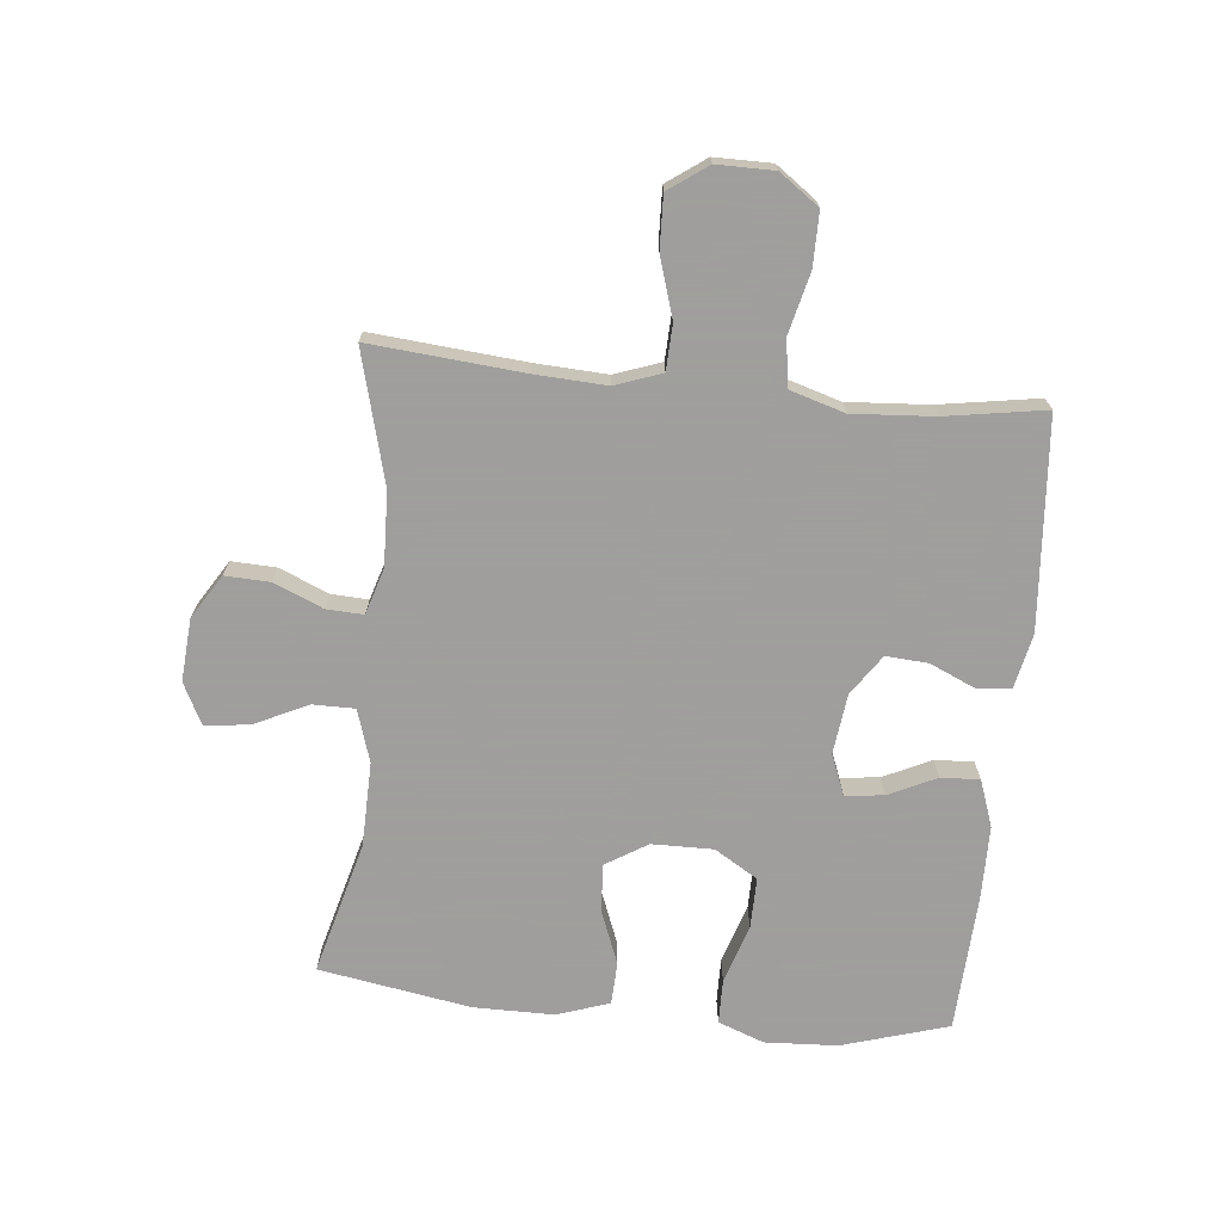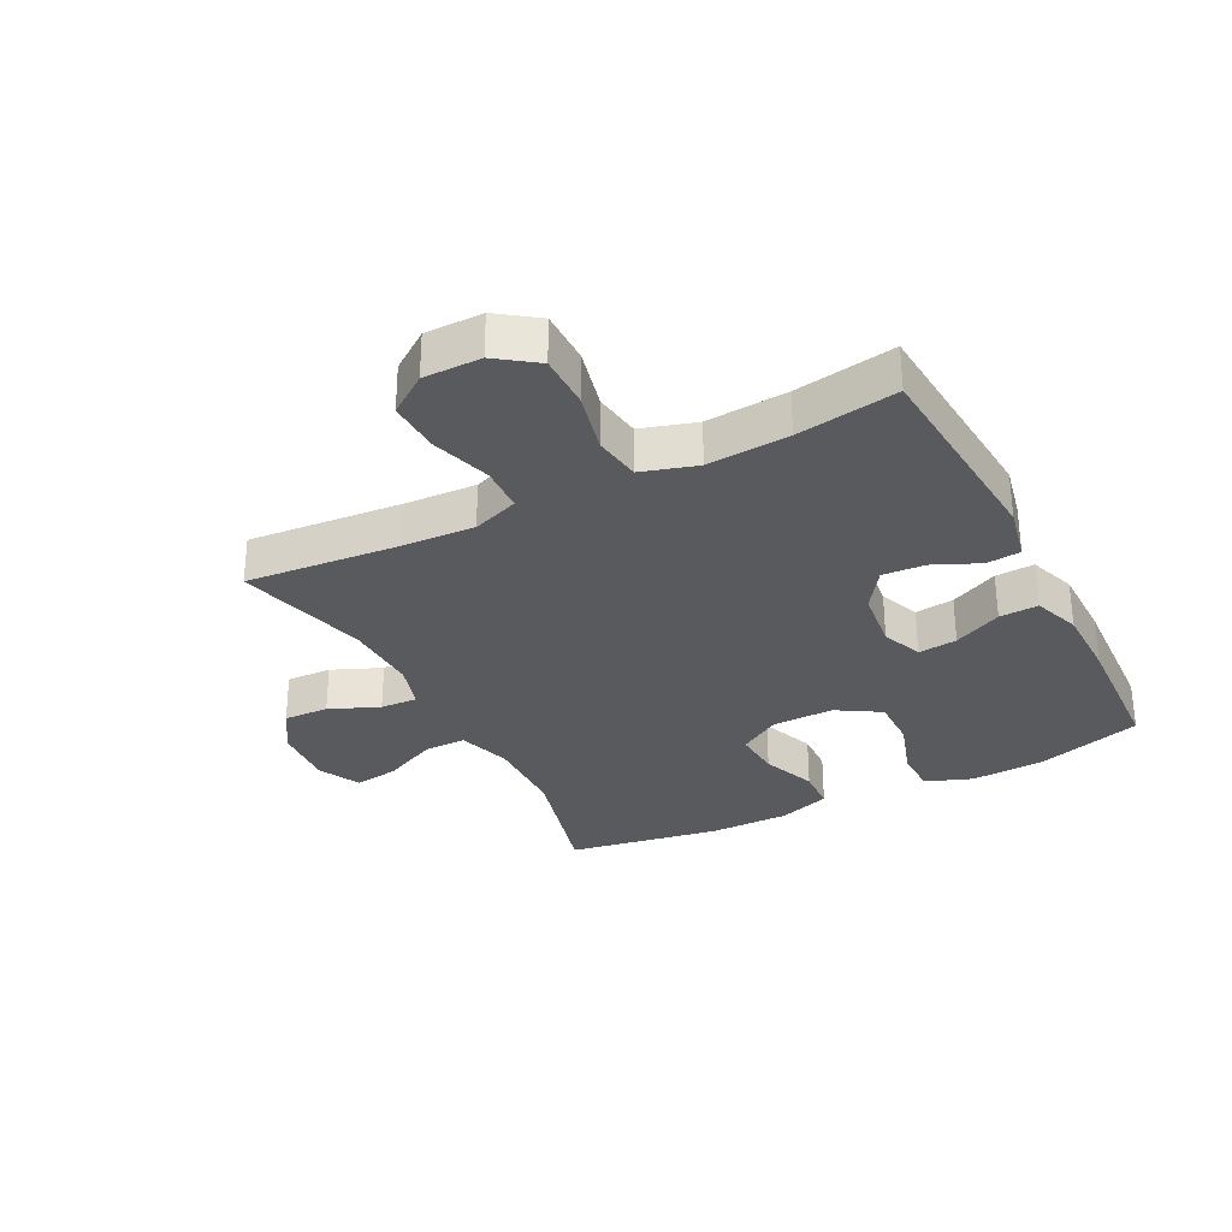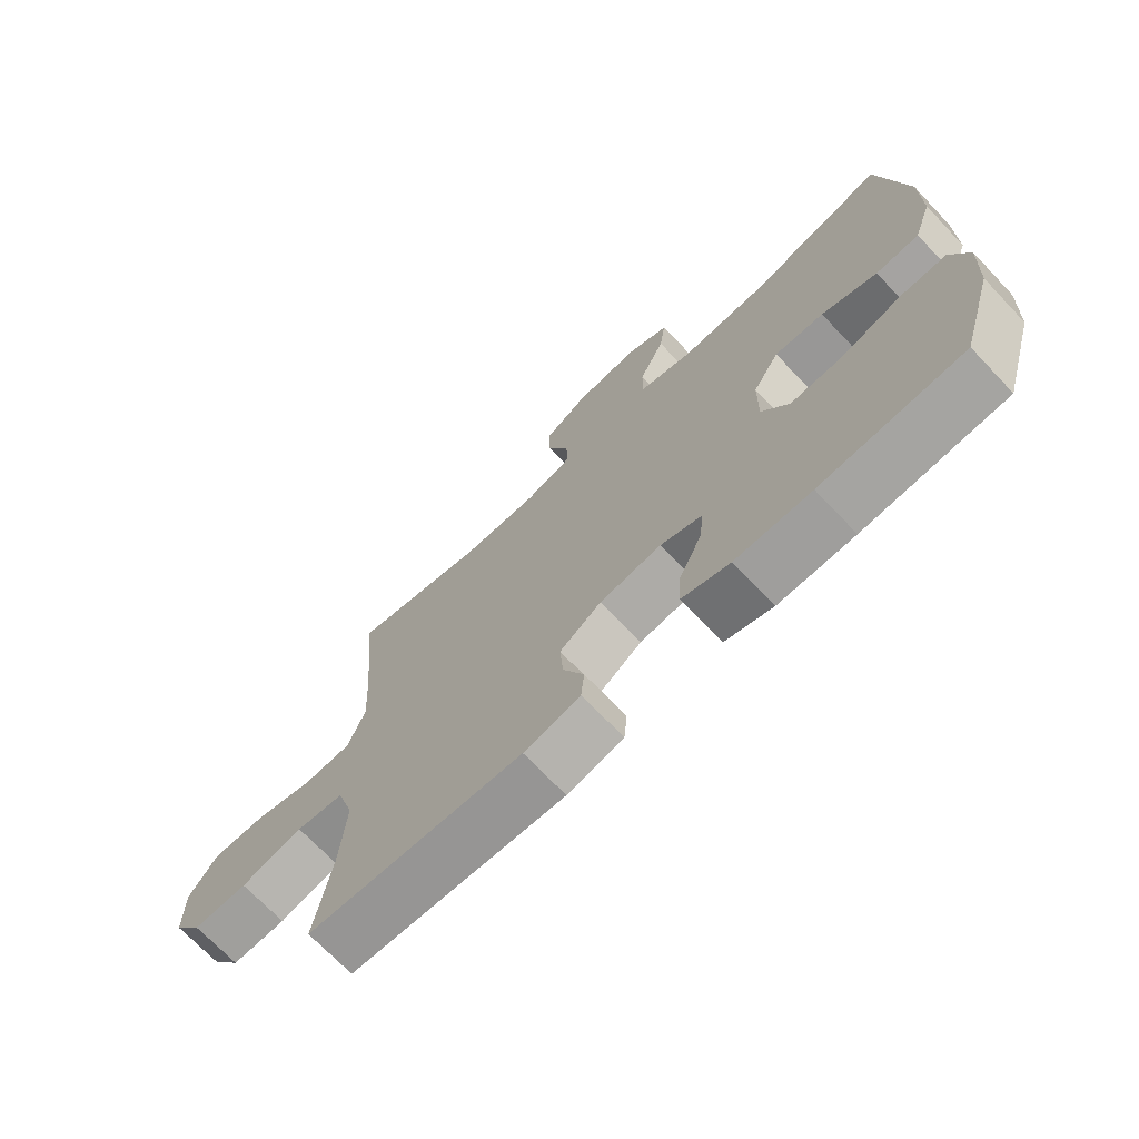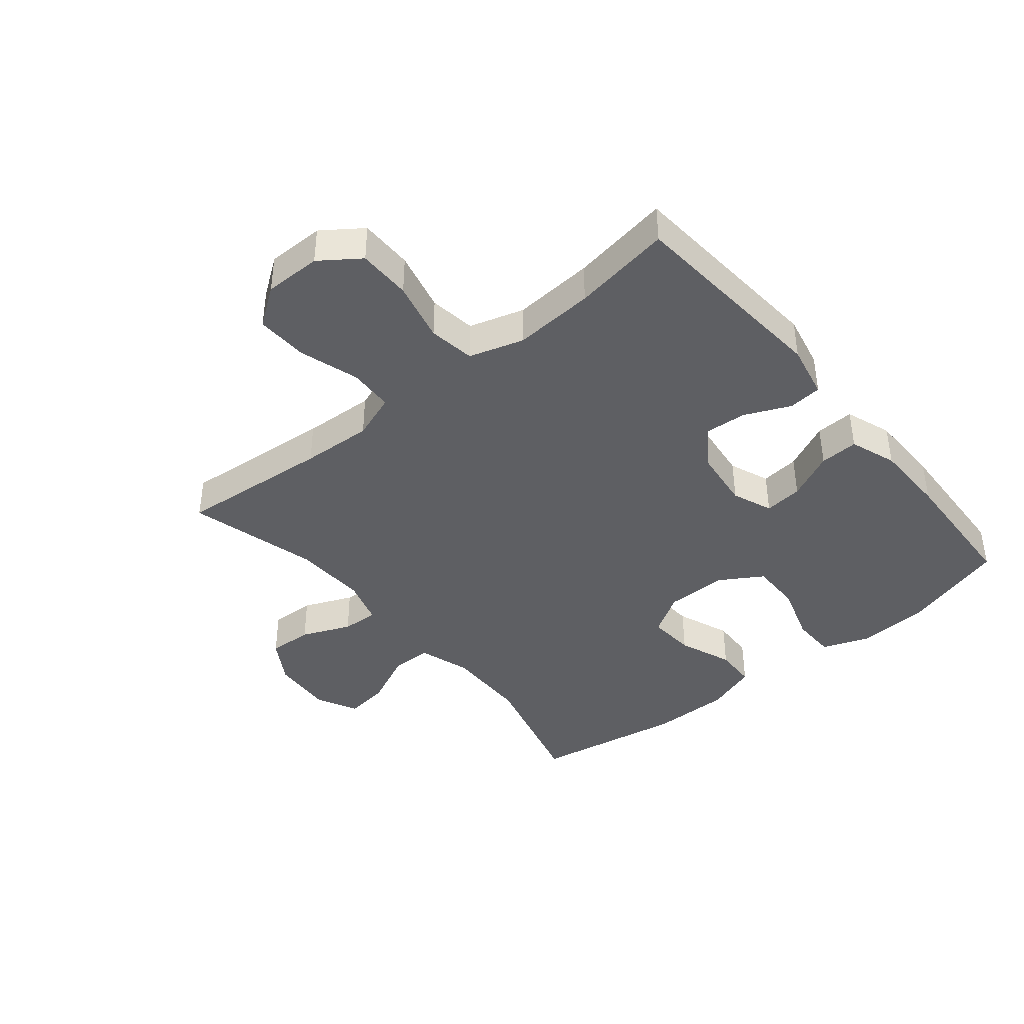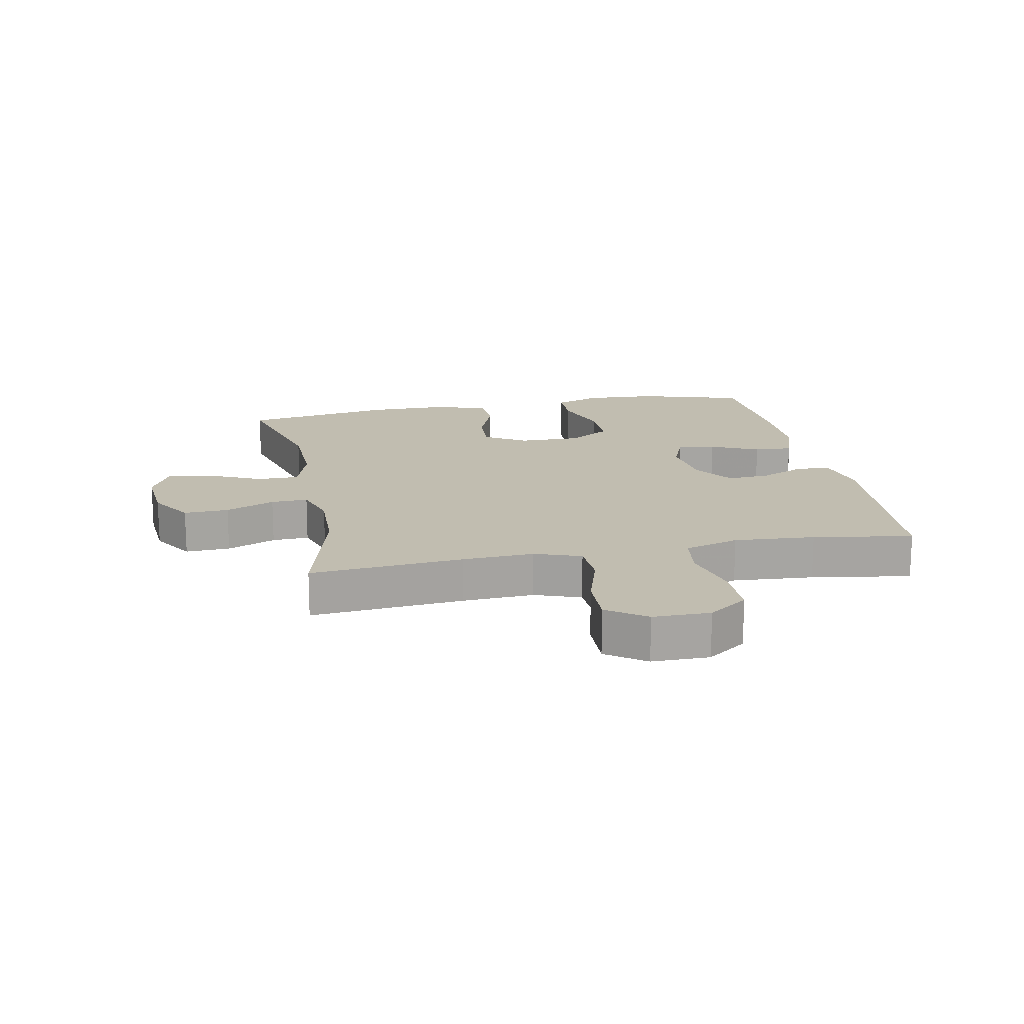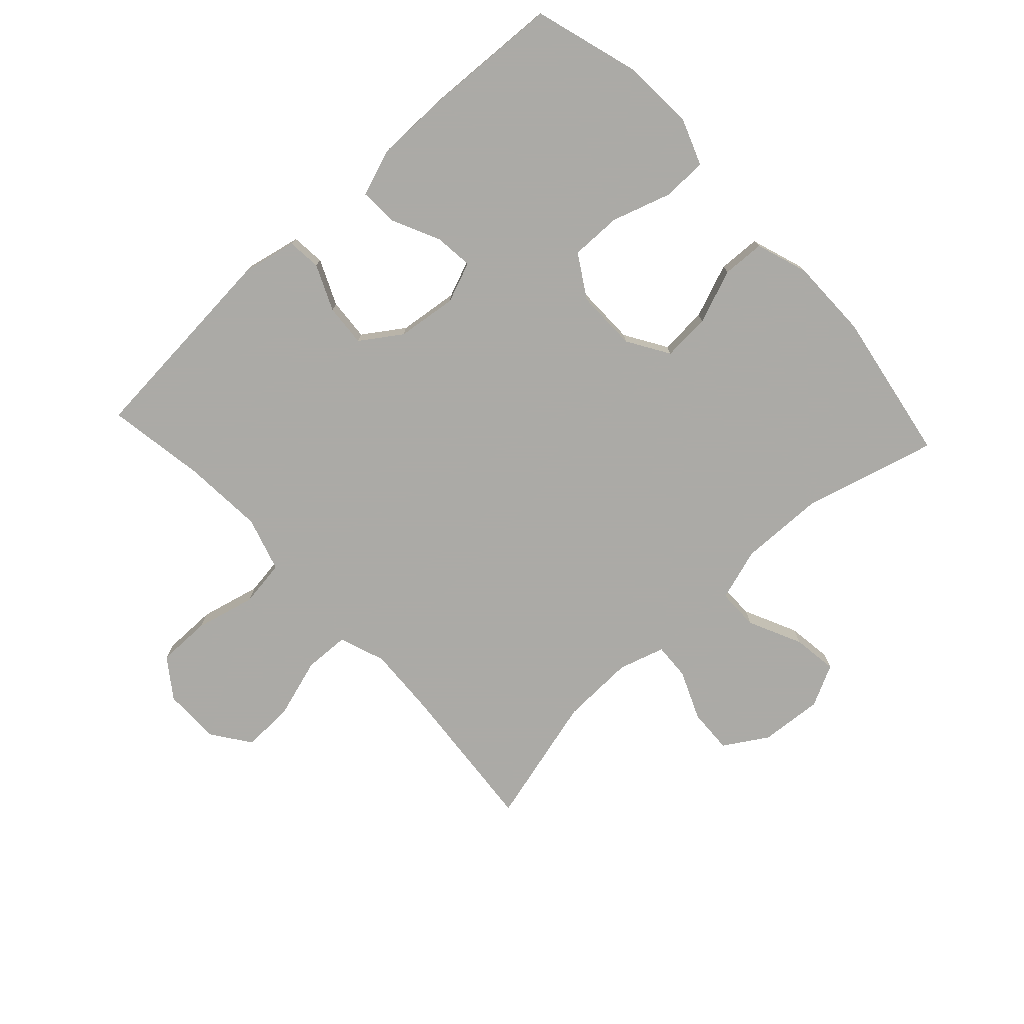
<metadata>
{"format":"obj","ext":"obj","renderer":"f3d","projection":"perspective","resolution":1024,"background":"white","views":[{"elev":-71.1,"azim":84.3,"up":"+Y"},{"elev":-30.8,"azim":117.2,"up":"+Y"},{"elev":-71.2,"azim":-136.4,"up":"+Z"},{"elev":-40.8,"azim":129.5,"up":"+Y"},{"elev":16.7,"azim":78.8,"up":"+Y"},{"elev":-75.9,"azim":-137.2,"up":"+Y"}]}
</metadata>
<code>
v -0.5 0.07 -0.5
v -0.552 0.07 -0.327
v -0.558 0.07 -0.209
v -0.53 0.07 -0.134
v -0.457 0.07 -0.133
v -0.361 0.07 -0.164
v -0.278 0.07 -0.165
v -0.235 0.07 -0.095
v -0.236 0.07 0.005
v -0.278 0.07 0.073
v -0.356 0.07 0.068
v -0.444 0.07 0.034
v -0.513 0.07 0.037
v -0.542 0.07 0.122
v -0.542 0.07 0.253
v -0.5 0.07 0.5
v -0.282 0.07 0.442
v -0.145 0.07 0.439
v -0.059 0.07 0.466
v -0.059 0.07 0.534
v -0.1 0.07 0.621
v -0.11 0.07 0.694
v -0.042 0.07 0.728
v 0.06 0.07 0.72
v 0.131 0.07 0.676
v 0.128 0.07 0.603
v 0.094 0.07 0.523
v 0.091 0.07 0.463
v 0.166 0.07 0.44
v 0.286 0.07 0.444
v 0.5 0.07 0.5
v 0.478 0.07 0.251
v 0.472 0.07 0.135
v 0.499 0.07 0.06
v 0.573 0.07 0.057
v 0.67 0.07 0.087
v 0.755 0.07 0.09
v 0.8 0.07 0.027
v 0.8 0.07 -0.066
v 0.754 0.07 -0.13
v 0.667 0.07 -0.13
v 0.568 0.07 -0.106
v 0.492 0.07 -0.117
v 0.465 0.07 -0.206
v 0.474 0.07 -0.338
v 0.5 0.07 -0.5
v 0.159 0.07 -0.527
v 0.07 0.07 -0.508
v 0.065 0.07 -0.453
v 0.098 0.07 -0.379
v 0.103 0.07 -0.31
v 0.037 0.07 -0.265
v -0.061 0.07 -0.253
v -0.127 0.07 -0.279
v -0.12 0.07 -0.342
v -0.083 0.07 -0.42
v -0.08 0.07 -0.483
v -0.156 0.07 -0.51
v -0.276 0.07 -0.511
v -0.5 0 -0.5
v -0.552 0 -0.327
v -0.558 0 -0.209
v -0.53 0 -0.134
v -0.457 0 -0.133
v -0.361 0 -0.164
v -0.278 0 -0.165
v -0.235 0 -0.095
v -0.236 0 0.005
v -0.278 0 0.073
v -0.356 0 0.068
v -0.444 0 0.034
v -0.513 0 0.037
v -0.542 0 0.122
v -0.542 0 0.253
v -0.5 0 0.5
v -0.282 0 0.442
v -0.145 0 0.439
v -0.059 0 0.466
v -0.059 0 0.534
v -0.1 0 0.621
v -0.11 0 0.694
v -0.042 0 0.728
v 0.06 0 0.72
v 0.131 0 0.676
v 0.128 0 0.603
v 0.094 0 0.523
v 0.091 0 0.463
v 0.166 0 0.44
v 0.286 0 0.444
v 0.5 0 0.5
v 0.478 0 0.251
v 0.472 0 0.135
v 0.499 0 0.06
v 0.573 0 0.057
v 0.67 0 0.087
v 0.755 0 0.09
v 0.8 0 0.027
v 0.8 0 -0.066
v 0.754 0 -0.13
v 0.667 0 -0.13
v 0.568 0 -0.106
v 0.492 0 -0.117
v 0.465 0 -0.206
v 0.474 0 -0.338
v 0.5 0 -0.5
v 0.159 0 -0.527
v 0.07 0 -0.508
v 0.065 0 -0.453
v 0.098 0 -0.379
v 0.103 0 -0.31
v 0.037 0 -0.265
v -0.061 0 -0.253
v -0.127 0 -0.279
v -0.12 0 -0.342
v -0.083 0 -0.42
v -0.08 0 -0.483
v -0.156 0 -0.51
v -0.276 0 -0.511
f 4 5 6
f 3 4 6
f 2 3 6
f 1 2 6
f 59 1 6
f 58 59 6
f 57 58 6
f 56 57 6
f 55 56 6
f 54 55 6 7
f 53 54 7 8
f 52 53 8 9
f 51 52 9 10
f 48 49 50
f 47 48 50
f 46 47 50
f 45 46 50
f 44 45 50 51
f 43 44 51 10
f 40 41 42
f 39 40 42
f 38 39 42
f 37 38 42
f 36 37 42
f 35 36 42
f 42 43 10
f 35 42 10
f 34 35 10
f 30 31 32
f 29 30 32 33
f 33 34 10
f 29 33 10
f 28 29 10
f 25 26 27
f 24 25 27
f 23 24 27
f 22 23 27
f 21 22 27
f 20 21 27
f 19 20 27 28
f 15 16 17
f 14 15 17
f 13 14 17
f 12 13 17
f 11 12 17
f 11 17 18
f 18 19 28
f 11 18 28
f 10 11 28
f 65 64 63
f 65 63 62
f 65 62 61
f 65 61 60
f 65 60 118
f 65 118 117
f 65 117 116
f 65 116 115
f 65 115 114
f 66 65 114 113
f 67 66 113 112
f 68 67 112 111
f 69 68 111 110
f 109 108 107
f 109 107 106
f 109 106 105
f 109 105 104
f 110 109 104 103
f 69 110 103 102
f 101 100 99
f 101 99 98
f 101 98 97
f 101 97 96
f 101 96 95
f 101 95 94
f 69 102 101
f 69 101 94
f 69 94 93
f 91 90 89
f 92 91 89 88
f 69 93 92
f 69 92 88
f 69 88 87
f 86 85 84
f 86 84 83
f 86 83 82
f 86 82 81
f 86 81 80
f 86 80 79
f 87 86 79 78
f 76 75 74
f 76 74 73
f 76 73 72
f 76 72 71
f 76 71 70
f 77 76 70
f 87 78 77
f 87 77 70
f 87 70 69
f 1 60 61 2
f 2 61 62 3
f 3 62 63 4
f 4 63 64 5
f 5 64 65 6
f 6 65 66 7
f 7 66 67 8
f 8 67 68 9
f 9 68 69 10
f 10 69 70 11
f 11 70 71 12
f 12 71 72 13
f 13 72 73 14
f 14 73 74 15
f 15 74 75 16
f 16 75 76 17
f 17 76 77 18
f 18 77 78 19
f 19 78 79 20
f 20 79 80 21
f 21 80 81 22
f 22 81 82 23
f 23 82 83 24
f 24 83 84 25
f 25 84 85 26
f 26 85 86 27
f 27 86 87 28
f 28 87 88 29
f 29 88 89 30
f 30 89 90 31
f 31 90 91 32
f 32 91 92 33
f 33 92 93 34
f 34 93 94 35
f 35 94 95 36
f 36 95 96 37
f 37 96 97 38
f 38 97 98 39
f 39 98 99 40
f 40 99 100 41
f 41 100 101 42
f 42 101 102 43
f 43 102 103 44
f 44 103 104 45
f 45 104 105 46
f 46 105 106 47
f 47 106 107 48
f 48 107 108 49
f 49 108 109 50
f 50 109 110 51
f 51 110 111 52
f 52 111 112 53
f 53 112 113 54
f 54 113 114 55
f 55 114 115 56
f 56 115 116 57
f 57 116 117 58
f 58 117 118 59
f 59 118 60 1

</code>
